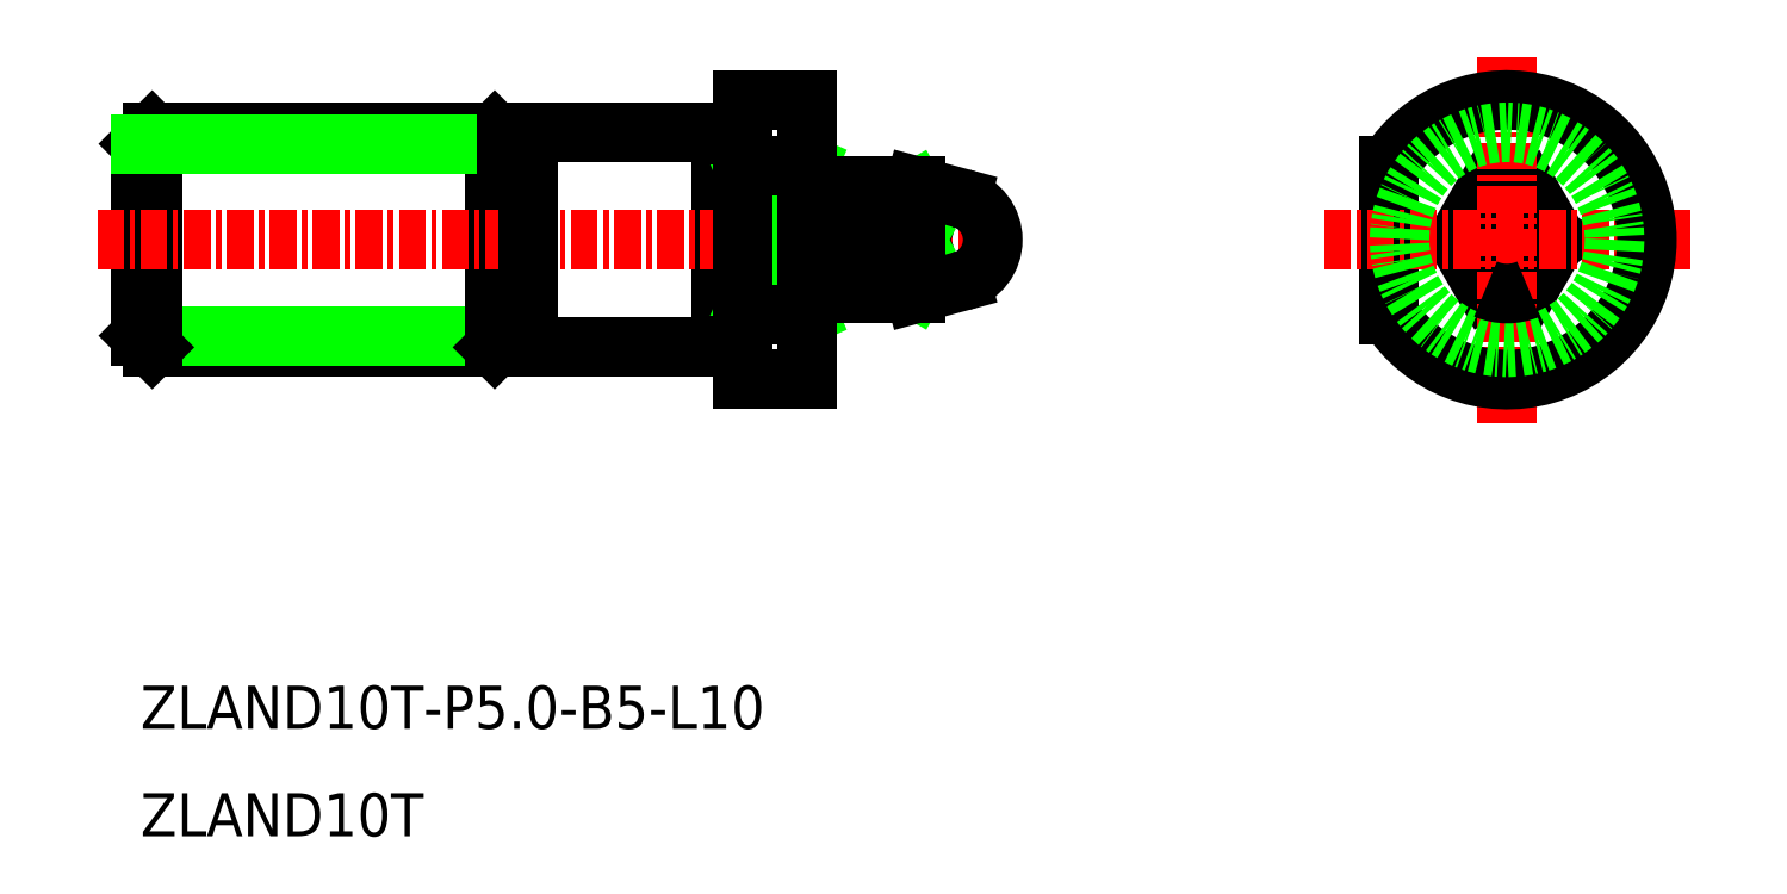
<metadata>
{"format":"dxf","ext":"dxf","renderer":"ezdxf+matplotlib","layout":"modelspace","background":"white","min_lineweight":24,"dpi":150}
</metadata>
<code>
0
SECTION
2
ENTITIES
0
LINE
8
0
10
-1494
20
-48.53
30
0
11
-1510
21
-48.53
31
0
0
LINE
8
0
10
-1510
20
-58.53
30
0
11
-1494
21
-58.53
31
0
0
LINE
8
0
10
-1511
20
-57.99
30
0
11
-1494
21
-57.99
31
0
0
LINE
8
0
10
-1511
20
-49.07
30
0
11
-1511
21
-57.99
31
0
0
LINE
8
0
10
-1510
20
-48.53
30
0
11
-1510
21
-58.53
31
0
0
LINE
8
0
10
-1510
20
-58.53
30
0
11
-1511
21
-57.99
31
0
0
LINE
8
0
10
-1511
20
-49.07
30
0
11
-1510
21
-48.53
31
0
0
LINE
8
0
10
-1494
20
-49.07
30
0
11
-1494
21
-48.53
31
0
0
LINE
8
0
10
-1494
20
-58.53
30
0
11
-1494
21
-57.99
31
0
0
LINE
8
0
10
-1494
20
-48.53
30
0
11
-1494
21
-58.53
31
0
0
LINE
8
0
10
-1494
20
-49.07
30
0
11
-1494
21
-57.99
31
0
0
LINE
8
0
10
-1494
20
-57.99
30
0
11
-1493
21
-57.99
31
0
0
LINE
8
0
10
-1511
20
-49.07
30
0
11
-1494
21
-49.07
31
0
0
LINE
8
0
10
-1494
20
-49.07
30
0
11
-1493
21
-49.07
31
0
0
LINE
8
0
10
-1484
20
-48.53
30
0
11
-1484
21
-58.53
31
0
0
LINE
8
CENTER
10
-1513
20
-53.53
30
0
11
-1471
21
-53.53
31
0
0
LINE
8
0
10
-1453
20
-50.06
30
0
11
-1453
21
-56.99
31
0
0
ARC
8
0
10
-1447
20
-53.53
30
0
40
2.5
50
66.42
51
113.6
0
LINE
8
0
10
-1450
20
-53.53
30
0
11
-1448
21
-51.24
31
0
0
LINE
8
0
10
-1445
20
-53.53
30
0
11
-1446
21
-51.24
31
0
0
LINE
8
0
10
-1445
20
-53.53
30
0
11
-1446
21
-55.82
31
0
0
LINE
8
0
10
-1450
20
-53.53
30
0
11
-1448
21
-55.82
31
0
0
LINE
8
CENTER
10
-1456
20
-53.53
30
0
11
-1439
21
-53.53
31
0
0
LINE
8
CENTER
10
-1447
20
-45.03
30
0
11
-1447
21
-62.03
31
0
0
ARC
8
0
10
-1447
20
-53.53
30
0
40
6.5
50
212.2
51
147.8
0
CIRCLE
8
0
10
-1447
20
-53.53
30
0
40
5
0
ARC
8
0
10
-1447
20
-53.53
30
0
40
2.5
50
246.4
51
293.6
0
LINE
8
0
10
-1483
20
-50.06
30
0
11
-1480
21
-56.99
31
0
0
LINE
8
0
10
-1480
20
-50.06
30
0
11
-1483
21
-56.99
31
0
0
LINE
8
0
10
-1480
20
-56.99
30
0
11
-1483
21
-56.99
31
0
0
LINE
8
0
10
-1480
20
-50.06
30
0
11
-1483
21
-50.06
31
0
0
LINE
8
0
10
-1475
20
-51.24
30
0
11
-1475
21
-51.03
31
0
0
ARC
8
0
10
-1476
20
-52.38
30
0
40
1.545
50
312.1
51
47.85
0
ARC
8
0
10
-1476
20
-54.67
30
0
40
1.545
50
312.1
51
47.85
0
LINE
8
0
10
-1479
20
-53.53
30
0
11
-1475
21
-55.82
31
0
0
LINE
8
0
10
-1479
20
-55.82
30
0
11
-1475
21
-53.53
31
0
0
LINE
8
0
10
-1479
20
-51.24
30
0
11
-1475
21
-53.53
31
0
0
LINE
8
0
10
-1479
20
-53.53
30
0
11
-1475
21
-51.24
31
0
0
LINE
8
0
10
-1475
20
-55.82
30
0
11
-1479
21
-55.82
31
0
0
LINE
8
0
10
-1475
20
-53.53
30
0
11
-1479
21
-53.53
31
0
0
LINE
8
0
10
-1475
20
-51.24
30
0
11
-1479
21
-51.24
31
0
0
LINE
8
0
10
-1479
20
-51.03
30
0
11
-1479
21
-56.03
31
0
0
LINE
8
0
10
-1479
20
-56.03
30
0
11
-1475
21
-56.03
31
0
0
LINE
8
0
10
-1475
20
-56.03
30
0
11
-1475
21
-55.82
31
0
0
LINE
8
0
10
-1475
20
-51.03
30
0
11
-1479
21
-51.03
31
0
0
ARC
8
0
10
-1479
20
-50.08
30
0
40
1
50
180
51
270
0
ARC
8
0
10
-1479
20
-56.98
30
0
40
1
50
90
51
180
0
TEXT
8
0
10
-1511
20
-76.25
30
0
40
2
1
ZLAND10T-P5-B5-L10
0
TEXT
8
0
10
-1511
20
-81.25
30
0
40
2
1
ZLAND10T
0
LINE
8
0
10
-1475
20
-56.03
30
0
11
-1473
21
-55.46
31
0
0
ARC
8
0
10
-1473
20
-53.53
30
0
40
2
50
285
51
75
0
LINE
8
0
10
-1473
20
-51.6
30
0
11
-1475
21
-51.03
31
0
0
LINE
8
0
10
-1483
20
-58.43
30
0
11
-1484
21
-58.43
31
0
0
LINE
8
0
10
-1483
20
-48.63
30
0
11
-1484
21
-48.63
31
0
0
LINE
8
0
10
-1483
20
-60.03
30
0
11
-1480
21
-60.03
31
0
0
LINE
8
0
10
-1480
20
-60.03
30
0
11
-1480
21
-47.03
31
0
0
LINE
8
0
10
-1480
20
-47.03
30
0
11
-1483
21
-47.03
31
0
0
LINE
8
0
10
-1483
20
-47.03
30
0
11
-1483
21
-60.03
31
0
0
LINE
8
0
10
-1484
20
-48.53
30
0
11
-1493
21
-48.53
31
0
0
LINE
8
0
10
-1493
20
-48.53
30
0
11
-1493
21
-58.53
31
0
0
LINE
8
0
10
-1493
20
-58.53
30
0
11
-1484
21
-58.53
31
0
0
ENDSEC
0
EOF

</code>
